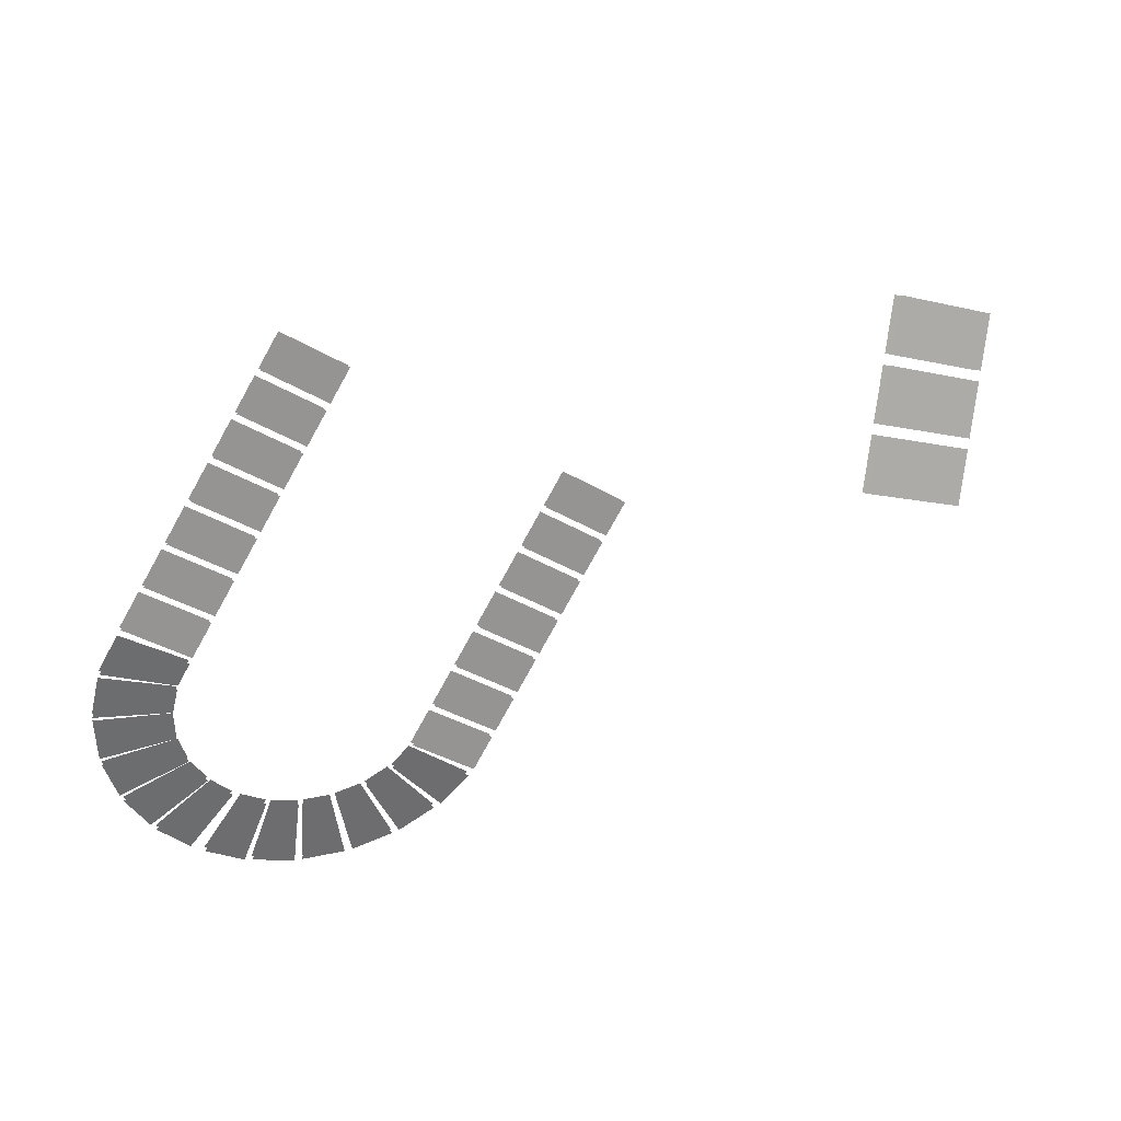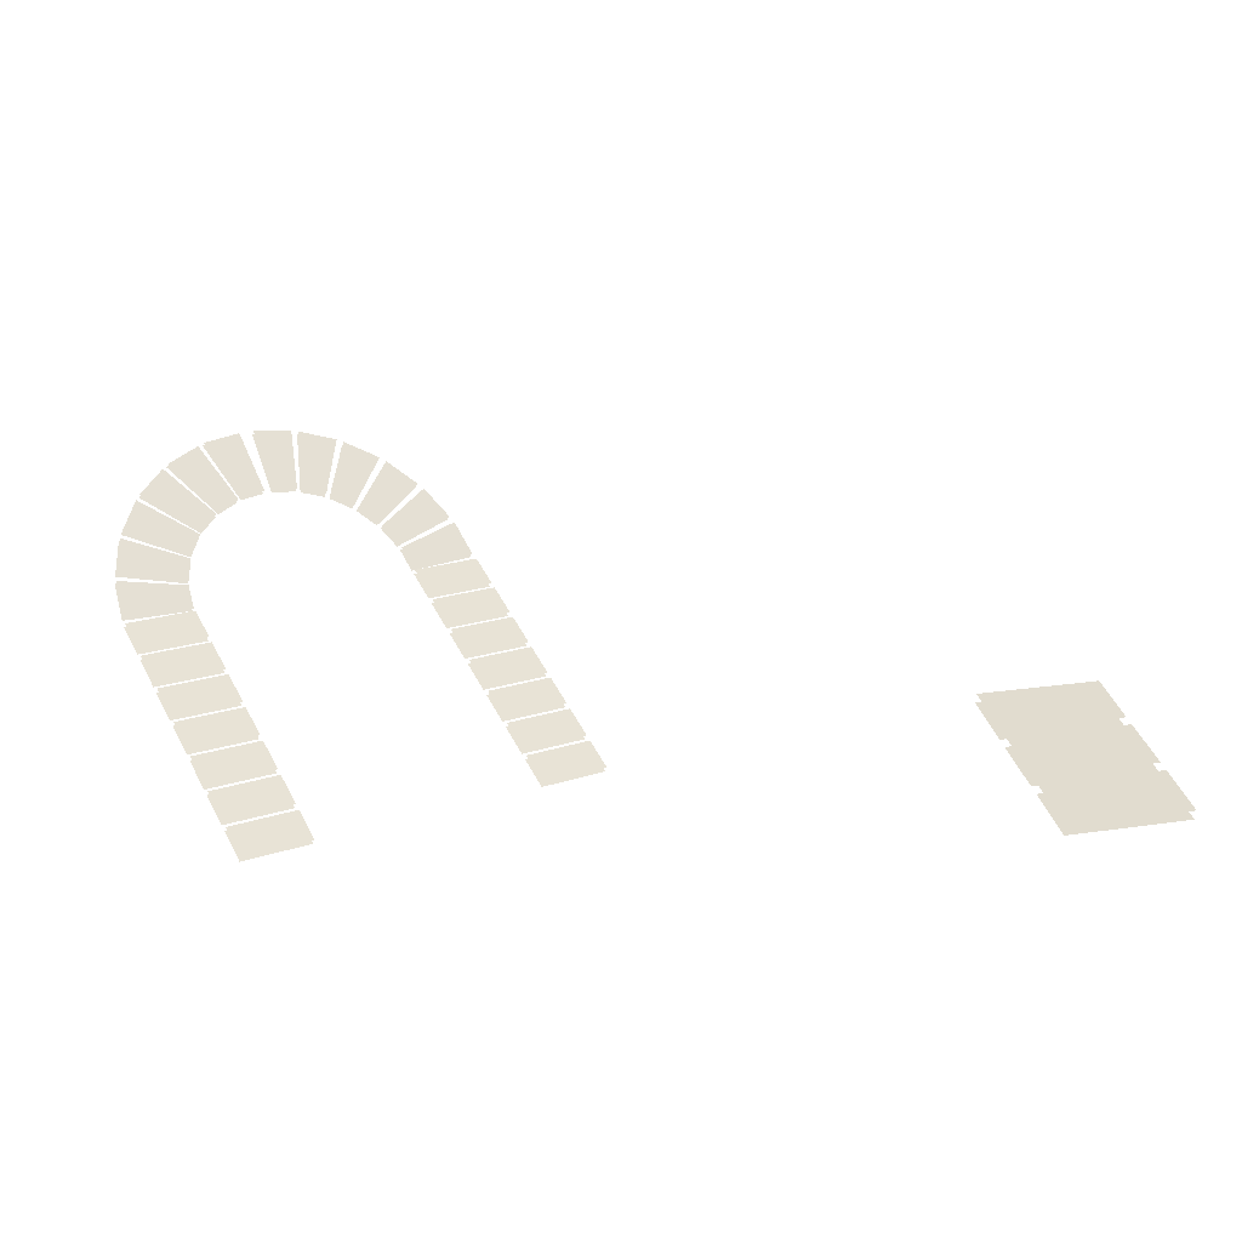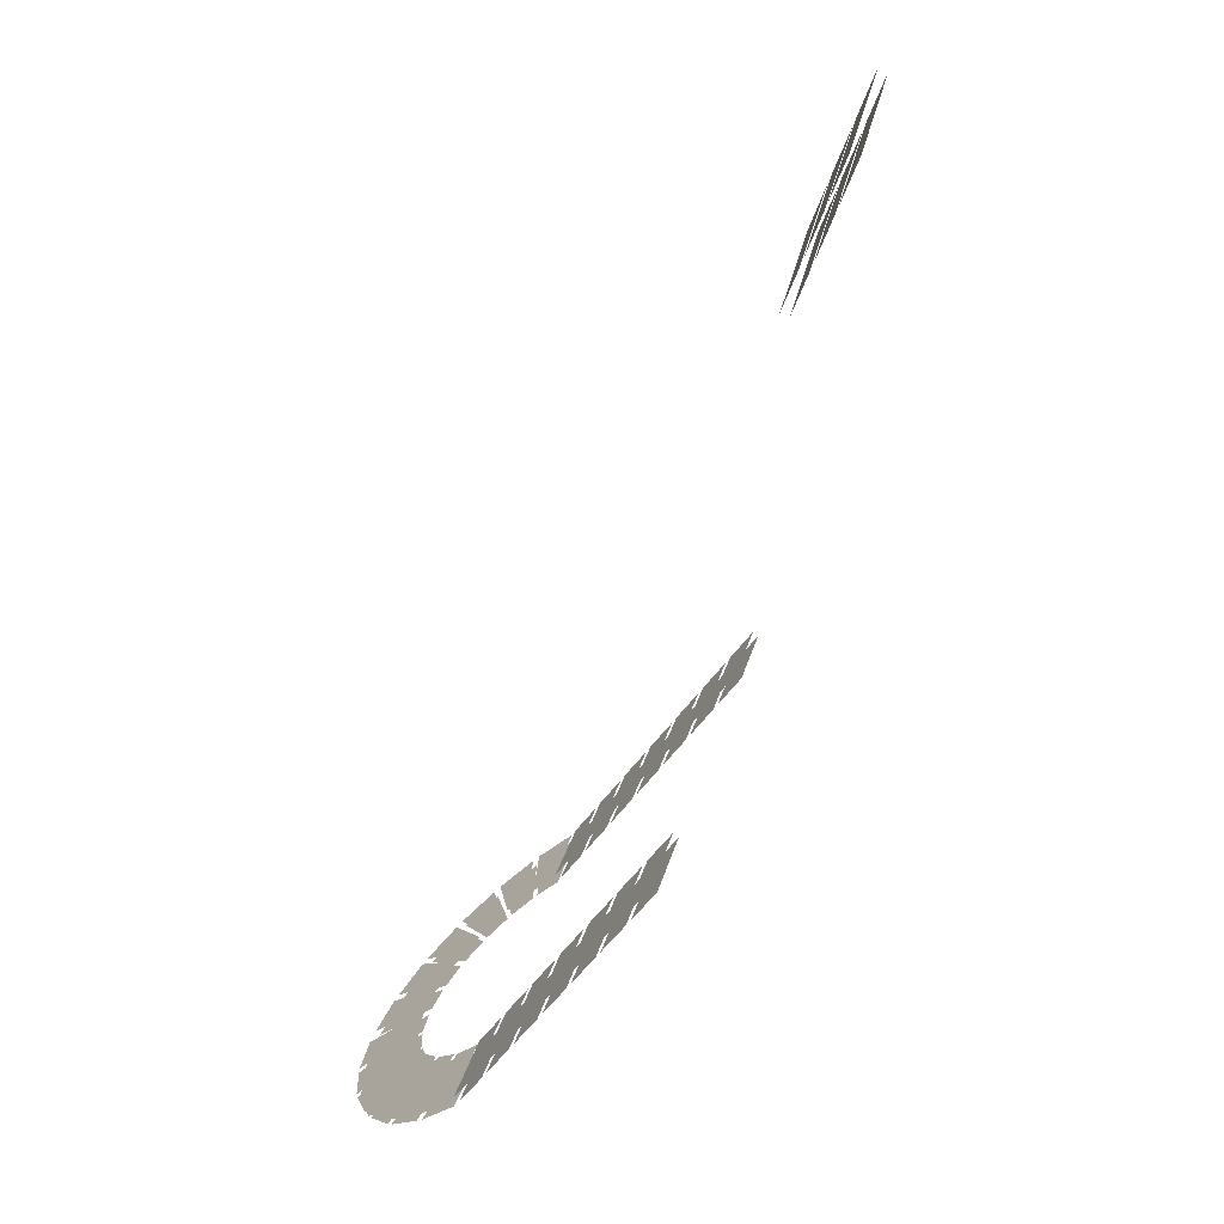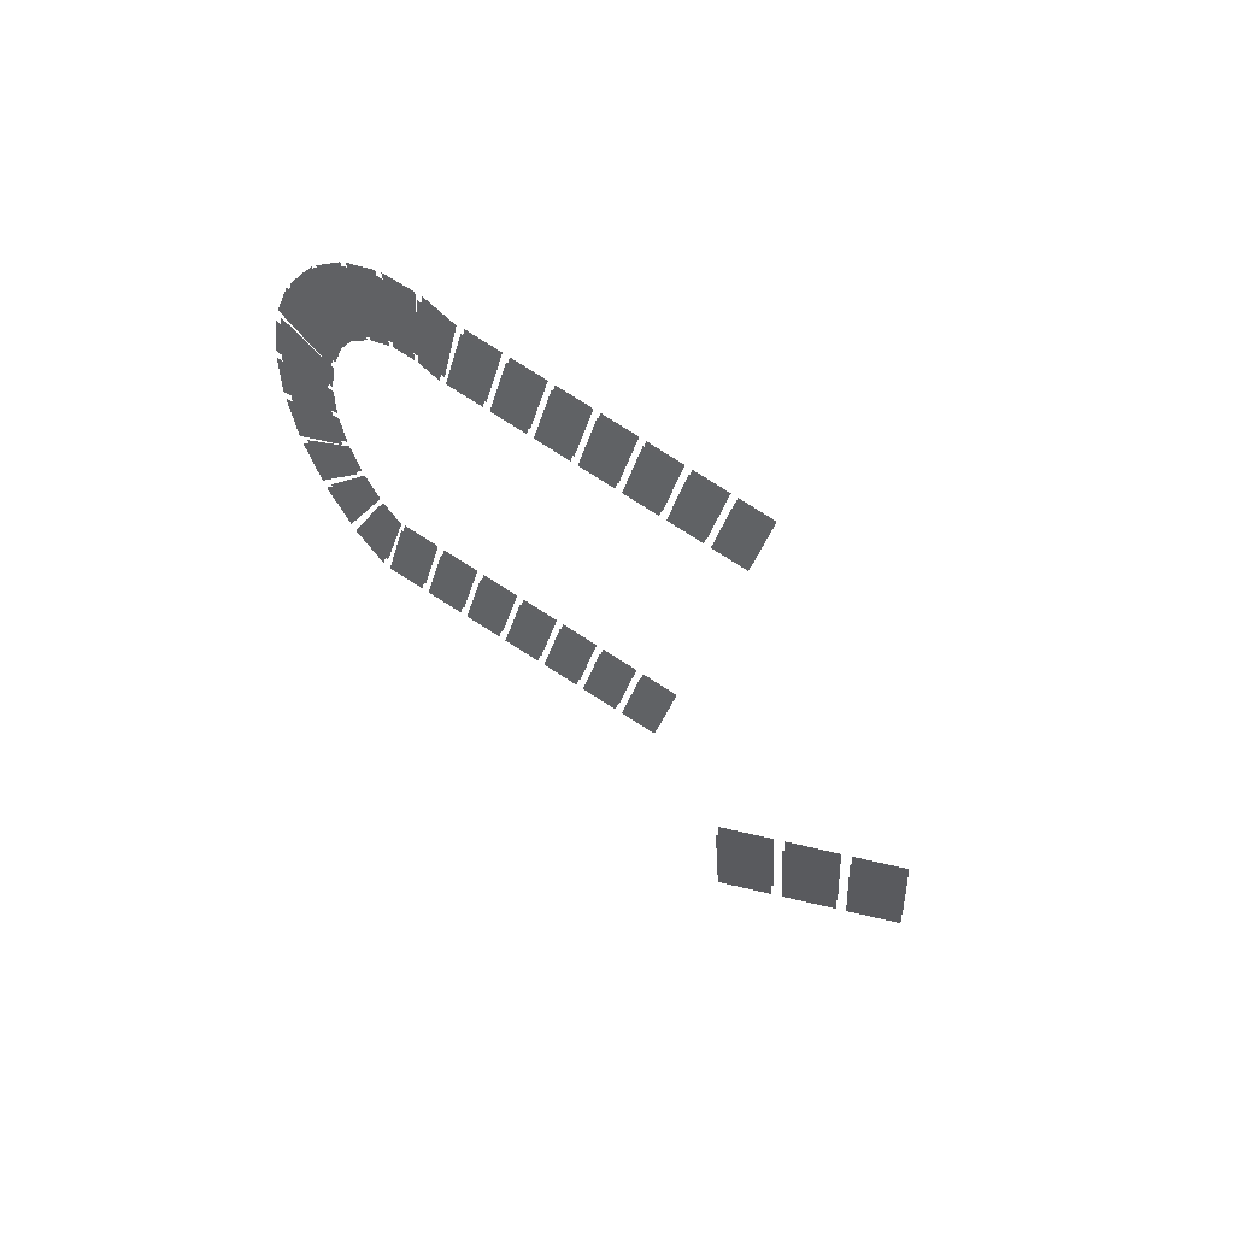
<metadata>
{"format":"obj","ext":"obj","renderer":"f3d","projection":"perspective","resolution":1024,"background":"white","views":[{"elev":-8.1,"azim":-35.6,"up":"+Z"},{"elev":19.1,"azim":-15.8,"up":"+Y"},{"elev":47.8,"azim":-75.0,"up":"+Z"},{"elev":-29.0,"azim":-86.8,"up":"+Y"}]}
</metadata>
<code>
g Combined_M_Cmn_ami01_Prefab_Mesh
v -51.24 59.7 -19.46
v -41.94 55.89 -15.19
v -49.32 55.89 -13
v -43.85 59.7 -21.65
v -41.94 55.89 -15.19
v -36.47 59.7 -23.83
v -34.56 55.89 -17.37
v -43.85 59.7 -21.65
v -48.96 55.17 -11.77
v -39.66 51.36 -7.495
v -47.05 51.36 -5.307
v -41.58 55.17 -13.96
v -39.66 51.36 -7.495
v -34.19 55.17 -16.14
v -32.28 51.36 -9.682
v -41.58 55.17 -13.96
v -46.68 50.64 -4.079
v -37.38 46.83 0.1956
v -44.77 46.83 2.383
v -39.3 50.64 -6.266
v -37.38 46.83 0.1956
v -31.91 50.64 -8.453
v -30 46.83 -1.992
v -39.3 50.64 -6.266
v -44.4 46.11 3.612
v -35.11 42.3 7.886
v -42.49 42.3 10.07
v -37.02 46.11 1.425
v -35.11 42.3 7.886
v -29.64 46.11 -0.7628
v -27.72 42.3 5.699
v -37.02 46.11 1.425
v -42.13 41.57 11.3
v -32.83 37.77 15.58
v -40.21 37.77 17.76
v -34.74 41.57 9.115
v -32.83 37.77 15.58
v -27.36 41.57 6.928
v -25.44 37.77 13.39
v -34.74 41.57 9.115
v -37.57 32.51 26.68
v -28.27 28.71 30.96
v -35.66 28.71 33.14
v -30.19 32.51 24.5
v -28.27 28.71 30.96
v -22.8 32.51 22.31
v -20.89 28.71 28.77
v -30.19 32.51 24.5
v -51.42 58.63 -20.07
v -49.5 54.82 -13.6
v -42.12 54.82 -15.79
v -44.03 58.63 -22.25
v -42.12 54.82 -15.79
v -34.74 54.82 -17.98
v -36.65 58.63 -24.44
v -44.03 58.63 -22.25
v -49.14 54.1 -12.38
v -47.23 50.29 -5.914
v -39.84 50.29 -8.102
v -41.76 54.1 -14.56
v -39.84 50.29 -8.102
v -32.46 50.29 -10.29
v -34.37 54.1 -16.75
v -41.76 54.1 -14.56
v -46.86 49.56 -4.685
v -44.95 45.76 1.776
v -37.56 45.76 -0.4111
v -39.48 49.56 -6.873
v -37.56 45.76 -0.4111
v -30.18 45.76 -2.598
v -32.09 49.56 -9.06
v -39.48 49.56 -6.873
v -44.58 45.03 3.005
v -42.67 41.23 9.467
v -35.29 41.23 7.279
v -37.2 45.03 0.8178
v -35.29 41.23 7.279
v -27.9 41.23 5.092
v -29.82 45.03 -1.369
v -37.2 45.03 0.8178
v -42.31 40.5 10.7
v -40.39 36.7 17.16
v -33.01 36.7 14.97
v -34.92 40.5 8.508
v -33.01 36.7 14.97
v -25.62 36.7 12.78
v -27.54 40.5 6.321
v -34.92 40.5 8.508
v -37.75 31.44 26.08
v -35.84 27.63 32.54
v -28.45 27.63 30.35
v -30.37 31.44 23.89
v -28.45 27.63 30.35
v -21.07 27.63 28.16
v -22.98 31.44 21.7
v -30.37 31.44 23.89
v -40.03 35.97 18.39
v -38.11 32.16 24.85
v -30.73 32.16 22.66
v -32.64 35.97 16.2
v -30.73 32.16 22.66
v -23.35 32.16 20.47
v -25.26 35.97 14.01
v -32.64 35.97 16.2
v -39.85 37.04 18.99
v -30.55 33.24 23.27
v -37.93 33.24 25.45
v -32.46 37.04 16.81
v -30.55 33.24 23.27
v -25.08 37.04 14.62
v -23.17 33.24 21.08
v -32.46 37.04 16.81
v 12.7 59.73 -38.61
v 22 55.92 -34.33
v 14.62 55.92 -32.15
v 20.09 59.73 -40.79
v 22 55.92 -34.33
v 27.47 59.73 -42.98
v 29.39 55.92 -36.52
v 20.09 59.73 -40.79
v 14.98 55.2 -30.92
v 24.28 51.39 -26.64
v 16.9 51.39 -24.46
v 22.37 55.2 -33.1
v 24.28 51.39 -26.64
v 29.75 55.2 -35.29
v 31.66 51.39 -28.83
v 22.37 55.2 -33.1
v 17.26 50.67 -23.23
v 26.56 46.86 -18.95
v 19.17 46.86 -16.77
v 24.64 50.67 -25.41
v 26.56 46.86 -18.95
v 32.03 50.67 -27.6
v 33.94 46.86 -21.14
v 24.64 50.67 -25.41
v 19.54 46.14 -15.54
v 28.84 42.33 -11.26
v 21.45 42.33 -9.075
v 26.92 46.14 -17.72
v 28.84 42.33 -11.26
v 34.31 46.14 -19.91
v 36.22 42.33 -13.45
v 26.92 46.14 -17.72
v 21.82 41.61 -7.846
v 31.11 37.8 -3.572
v 23.73 37.8 -1.385
v 29.2 41.61 -10.03
v 31.11 37.8 -3.572
v 36.58 41.61 -12.22
v 38.5 37.8 -5.759
v 29.2 41.61 -10.03
v 26.37 32.54 7.535
v 35.67 28.74 11.81
v 28.29 28.74 14
v 33.76 32.54 5.348
v 35.67 28.74 11.81
v 41.14 32.54 3.16
v 43.05 28.74 9.622
v 33.76 32.54 5.348
v 12.52 58.66 -39.21
v 14.44 54.85 -32.75
v 21.82 54.85 -34.94
v 19.91 58.66 -41.4
v 21.82 54.85 -34.94
v 29.21 54.85 -37.13
v 27.29 58.66 -43.59
v 19.91 58.66 -41.4
v 14.8 54.13 -31.52
v 16.72 50.32 -25.06
v 24.1 50.32 -27.25
v 22.19 54.13 -33.71
v 24.1 50.32 -27.25
v 31.48 50.32 -29.44
v 29.57 54.13 -35.9
v 22.19 54.13 -33.71
v 17.08 49.6 -23.83
v 19 45.79 -17.37
v 26.38 45.79 -19.56
v 24.46 49.6 -26.02
v 26.38 45.79 -19.56
v 33.76 45.79 -21.75
v 31.85 49.6 -28.21
v 24.46 49.6 -26.02
v 19.36 45.06 -16.14
v 21.27 41.26 -9.682
v 28.66 41.26 -11.87
v 26.74 45.06 -18.33
v 28.66 41.26 -11.87
v 36.04 41.26 -14.06
v 34.13 45.06 -20.52
v 26.74 45.06 -18.33
v 21.64 40.53 -8.453
v 23.55 36.73 -1.991
v 30.93 36.73 -4.178
v 29.02 40.53 -10.64
v 30.93 36.73 -4.178
v 38.32 36.73 -6.366
v 36.4 40.53 -12.83
v 29.02 40.53 -10.64
v 26.19 31.47 6.928
v 28.11 27.66 13.39
v 35.49 27.66 11.2
v 33.58 31.47 4.741
v 35.49 27.66 11.2
v 42.88 27.66 9.015
v 40.96 31.47 2.553
v 33.58 31.47 4.741
v 23.92 36 -0.7624
v 25.83 32.2 5.699
v 33.21 32.2 3.512
v 31.3 36 -2.95
v 33.21 32.2 3.512
v 40.6 32.2 1.325
v 38.68 36 -5.137
v 31.3 36 -2.95
v 24.09 37.07 -0.1556
v 33.39 33.27 4.119
v 26.01 33.27 6.306
v 31.48 37.07 -2.343
v 33.39 33.27 4.119
v 38.86 37.07 -4.53
v 40.78 33.27 1.932
v 31.48 37.07 -2.343
v -10.35 82.1 -55.61
v -17.32 82.76 -54.23
v -18.51 88.11 -59.46
v -9.961 87.3 -61.15
v -16.13 77.4 -49
v -17.32 82.76 -54.23
v -10.35 82.1 -55.61
v -10.74 76.89 -50.07
v -2.17 79.82 -55.66
v -9.04 81.75 -55.63
v -8.356 86.87 -61.18
v 0.0696 84.51 -61.21
v -9.724 76.63 -50.09
v -9.04 81.75 -55.63
v -2.17 79.82 -55.66
v -4.41 75.13 -50.1
v 5.36 76.23 -54.14
v -0.9405 79.3 -55.48
v 1.578 83.87 -60.99
v 9.306 80.1 -59.35
v -3.459 74.73 -49.96
v -0.9405 79.3 -55.48
v 5.36 76.23 -54.14
v 1.415 72.35 -48.93
v 11.77 71.55 -51.16
v 6.464 75.55 -53.76
v 10.66 79.27 -58.89
v 17.16 74.36 -55.69
v 2.268 71.83 -48.64
v 6.464 75.55 -53.76
v 11.77 71.55 -51.16
v 6.37 68.74 -46.63
v 16.64 66.09 -46.91
v 12.7 70.75 -50.6
v 18.31 73.39 -55.01
v 23.14 67.67 -50.48
v 7.091 68.12 -46.2
v 12.7 70.75 -50.6
v 16.64 66.09 -46.91
v 10.14 64.51 -43.34
v 19.68 60.19 -41.66
v 17.37 65.2 -46.19
v 24.03 66.57 -49.6
v 26.87 60.44 -44.04
v 10.7 63.82 -42.78
v 17.37 65.2 -46.19
v 19.68 60.19 -41.66
v 12.49 59.95 -39.28
v -2.411 78.97 -56.47
v -0.1712 83.66 -62.02
v -8.597 86.03 -61.99
v -9.281 80.9 -56.45
v -9.965 75.78 -50.9
v -4.651 74.28 -50.92
v -2.411 78.97 -56.47
v -9.281 80.9 -56.45
v -10.59 81.25 -56.42
v -10.2 86.45 -61.96
v -18.75 87.26 -60.27
v -17.56 81.91 -55.04
v -16.37 76.56 -49.81
v -10.98 76.05 -50.88
v -10.59 81.25 -56.42
v -17.56 81.91 -55.04
v 5.119 75.38 -54.95
v 9.065 79.25 -60.16
v 1.337 83.02 -61.8
v -1.182 78.45 -56.29
v -3.7 73.88 -50.78
v 1.174 71.5 -49.74
v 5.119 75.38 -54.95
v -1.182 78.45 -56.29
v 11.53 70.7 -51.97
v 16.92 73.52 -56.51
v 10.42 78.43 -59.7
v 6.223 74.7 -54.58
v 2.027 70.98 -49.45
v 6.129 67.89 -47.44
v 11.53 70.7 -51.97
v 6.223 74.7 -54.58
v 16.4 65.24 -47.72
v 22.9 66.82 -51.29
v 18.07 72.54 -55.82
v 12.46 69.9 -51.42
v 6.85 67.27 -47.01
v 9.9 63.66 -44.15
v 16.4 65.24 -47.72
v 12.46 69.9 -51.42
v 19.44 59.35 -42.47
v 26.63 59.59 -44.86
v 23.79 65.73 -50.42
v 17.12 64.35 -47.01
v 10.46 62.97 -43.6
v 12.25 59.1 -40.09
v 19.44 59.35 -42.47
v 17.12 64.35 -47.01
v -44.59 65.19 -27.85
v -44.06 60.19 -22.79
v -51.39 60.43 -20.87
v -52.03 66.57 -27.08
v -36.73 59.95 -24.7
v -44.06 60.19 -22.79
v -44.59 65.19 -27.85
v -37.14 63.82 -28.62
v -43.07 70.75 -34.09
v -44.37 66.08 -28.84
v -51.77 67.66 -28.3
v -50.18 73.38 -34.73
v -36.97 64.51 -29.39
v -44.37 66.08 -28.84
v -43.07 70.75 -34.09
v -35.97 68.11 -33.45
v -39.57 75.55 -40.14
v -42.59 71.54 -35.06
v -49.59 74.36 -35.93
v -45.88 79.27 -42.15
v -35.6 68.73 -34.2
v -42.59 71.54 -35.06
v -39.57 75.55 -40.14
v -33.26 71.83 -38.12
v -34.29 79.29 -45.6
v -38.84 76.22 -41.05
v -44.99 80.09 -43.27
v -39.4 83.86 -48.85
v -32.7 72.35 -38.83
v -38.84 76.22 -41.05
v -34.29 79.29 -45.6
v -29.18 74.72 -42.35
v -27.58 81.74 -50.15
v -33.36 79.81 -46.42
v -38.26 84.5 -49.86
v -31.18 86.87 -54.43
v -28.45 75.13 -42.99
v -33.36 79.81 -46.42
v -27.58 81.74 -50.15
v -23.99 76.62 -45.87
v -19.87 82.75 -53.48
v -26.47 82.09 -50.84
v -29.81 87.3 -55.28
v -21.72 88.1 -58.51
v -23.13 76.89 -46.4
v -26.47 82.09 -50.84
v -19.87 82.75 -53.48
v -18.02 77.4 -48.45
v -43.32 69.9 -34.9
v -50.42 72.53 -35.54
v -52.01 66.81 -29.11
v -44.61 65.24 -29.66
v -37.21 63.66 -30.2
v -36.21 67.26 -34.26
v -43.32 69.9 -34.9
v -44.61 65.24 -29.66
v -44.83 64.34 -28.66
v -52.27 65.72 -27.89
v -51.63 59.58 -21.68
v -44.3 59.34 -23.6
v -36.97 59.1 -25.52
v -37.38 62.97 -29.43
v -44.83 64.34 -28.66
v -44.3 59.34 -23.6
v -39.81 74.7 -40.95
v -46.12 78.42 -42.96
v -49.83 73.51 -36.74
v -42.84 70.7 -35.88
v -35.84 67.88 -35.01
v -33.5 70.98 -38.94
v -39.81 74.7 -40.95
v -42.84 70.7 -35.88
v -34.53 78.44 -46.42
v -39.64 83.01 -49.67
v -45.23 79.25 -44.08
v -39.09 75.37 -41.86
v -32.94 71.5 -39.64
v -29.42 73.87 -43.17
v -34.53 78.44 -46.42
v -39.09 75.37 -41.86
v -27.82 80.9 -50.96
v -31.42 86.02 -55.24
v -38.5 83.65 -50.67
v -33.6 78.97 -47.24
v -28.69 74.28 -43.8
v -24.23 75.77 -46.68
v -27.82 80.9 -50.96
v -33.6 78.97 -47.24
v -20.12 81.9 -54.29
v -21.96 87.25 -59.33
v -30.06 86.45 -56.09
v -26.71 81.24 -51.65
v -23.37 76.04 -47.22
v -18.27 76.55 -49.26
v -20.12 81.9 -54.29
v -26.71 81.24 -51.65
v 149.2 29.53 64.41
v 135 32.99 51.5
v 149.2 32.99 51.5
v 135 29.53 64.41
v 135 32.99 51.5
v 120.8 29.53 64.41
v 120.8 32.99 51.5
v 135 29.53 64.41
v 149.2 33.65 49.05
v 135 37.11 36.14
v 149.2 37.11 36.14
v 135 33.65 49.05
v 135 37.11 36.14
v 120.8 33.65 49.05
v 120.8 37.11 36.14
v 135 33.65 49.05
v 149.2 37.76 33.69
v 135 41.22 20.78
v 149.2 41.22 20.78
v 135 37.76 33.69
v 135 41.22 20.78
v 120.8 37.76 33.69
v 120.8 41.22 20.78
v 135 37.76 33.69
v 149.2 31.48 48.47
v 149.2 34.94 35.56
v 135 34.94 35.56
v 135 31.48 48.47
v 135 34.94 35.56
v 120.8 34.94 35.56
v 120.8 31.48 48.47
v 135 31.48 48.47
v 149.2 27.37 63.83
v 149.2 30.83 50.92
v 135 30.83 50.92
v 135 27.37 63.83
v 135 30.83 50.92
v 120.8 30.83 50.92
v 120.8 27.37 63.83
v 135 27.37 63.83
v 149.2 35.6 33.11
v 149.2 39.06 20.2
v 135 39.06 20.2
v 135 35.6 33.11
v 135 39.06 20.2
v 120.8 39.06 20.2
v 120.8 35.6 33.11
v 135 35.6 33.11
g Combined_M_Cmn_ami01_Prefab_Mesh_0
f 3 2 1
f 4 1 2
f 7 6 5
f 8 5 6
f 11 10 9
f 12 9 10
f 15 14 13
f 16 13 14
f 19 18 17
f 20 17 18
f 23 22 21
f 24 21 22
f 27 26 25
f 28 25 26
f 31 30 29
f 32 29 30
f 35 34 33
f 36 33 34
f 39 38 37
f 40 37 38
f 43 42 41
f 44 41 42
f 47 46 45
f 48 45 46
f 51 50 49
f 49 52 51
f 55 54 53
f 53 56 55
f 59 58 57
f 57 60 59
f 63 62 61
f 61 64 63
f 67 66 65
f 65 68 67
f 71 70 69
f 69 72 71
f 75 74 73
f 73 76 75
f 79 78 77
f 77 80 79
f 83 82 81
f 81 84 83
f 87 86 85
f 85 88 87
f 91 90 89
f 89 92 91
f 95 94 93
f 93 96 95
f 99 98 97
f 97 100 99
f 103 102 101
f 101 104 103
f 107 106 105
f 108 105 106
f 111 110 109
f 112 109 110
f 115 114 113
f 116 113 114
f 119 118 117
f 120 117 118
f 123 122 121
f 124 121 122
f 127 126 125
f 128 125 126
f 131 130 129
f 132 129 130
f 135 134 133
f 136 133 134
f 139 138 137
f 140 137 138
f 143 142 141
f 144 141 142
f 147 146 145
f 148 145 146
f 151 150 149
f 152 149 150
f 155 154 153
f 156 153 154
f 159 158 157
f 160 157 158
f 163 162 161
f 161 164 163
f 167 166 165
f 165 168 167
f 171 170 169
f 169 172 171
f 175 174 173
f 173 176 175
f 179 178 177
f 177 180 179
f 183 182 181
f 181 184 183
f 187 186 185
f 185 188 187
f 191 190 189
f 189 192 191
f 195 194 193
f 193 196 195
f 199 198 197
f 197 200 199
f 203 202 201
f 201 204 203
f 207 206 205
f 205 208 207
f 211 210 209
f 209 212 211
f 215 214 213
f 213 216 215
f 219 218 217
f 220 217 218
f 223 222 221
f 224 221 222
f 227 226 225
f 228 227 225
f 231 230 229
f 232 231 229
f 235 234 233
f 236 235 233
f 239 238 237
f 240 239 237
f 243 242 241
f 244 243 241
f 247 246 245
f 248 247 245
f 251 250 249
f 252 251 249
f 255 254 253
f 256 255 253
f 259 258 257
f 260 259 257
f 263 262 261
f 264 263 261
f 267 266 265
f 268 267 265
f 271 270 269
f 272 271 269
f 275 274 273
f 276 275 273
f 279 278 277
f 280 279 277
f 283 282 281
f 284 283 281
f 287 286 285
f 288 287 285
f 291 290 289
f 292 291 289
f 295 294 293
f 296 295 293
f 299 298 297
f 300 299 297
f 303 302 301
f 304 303 301
f 307 306 305
f 308 307 305
f 311 310 309
f 312 311 309
f 315 314 313
f 316 315 313
f 319 318 317
f 320 319 317
f 323 322 321
f 324 323 321
f 327 326 325
f 328 327 325
f 331 330 329
f 332 331 329
f 335 334 333
f 336 335 333
f 339 338 337
f 340 339 337
f 343 342 341
f 344 343 341
f 347 346 345
f 348 347 345
f 351 350 349
f 352 351 349
f 355 354 353
f 356 355 353
f 359 358 357
f 360 359 357
f 363 362 361
f 364 363 361
f 367 366 365
f 368 367 365
f 371 370 369
f 372 371 369
f 375 374 373
f 376 375 373
f 379 378 377
f 380 379 377
f 383 382 381
f 384 383 381
f 387 386 385
f 388 387 385
f 391 390 389
f 392 391 389
f 395 394 393
f 396 395 393
f 399 398 397
f 400 399 397
f 403 402 401
f 404 403 401
f 407 406 405
f 408 407 405
f 411 410 409
f 412 411 409
f 415 414 413
f 416 415 413
f 419 418 417
f 420 417 418
f 423 422 421
f 424 421 422
f 427 426 425
f 428 425 426
f 431 430 429
f 432 429 430
f 435 434 433
f 436 433 434
f 439 438 437
f 440 437 438
f 443 442 441
f 441 444 443
f 447 446 445
f 445 448 447
f 451 450 449
f 449 452 451
f 455 454 453
f 453 456 455
f 459 458 457
f 457 460 459
f 463 462 461
f 461 464 463

</code>
